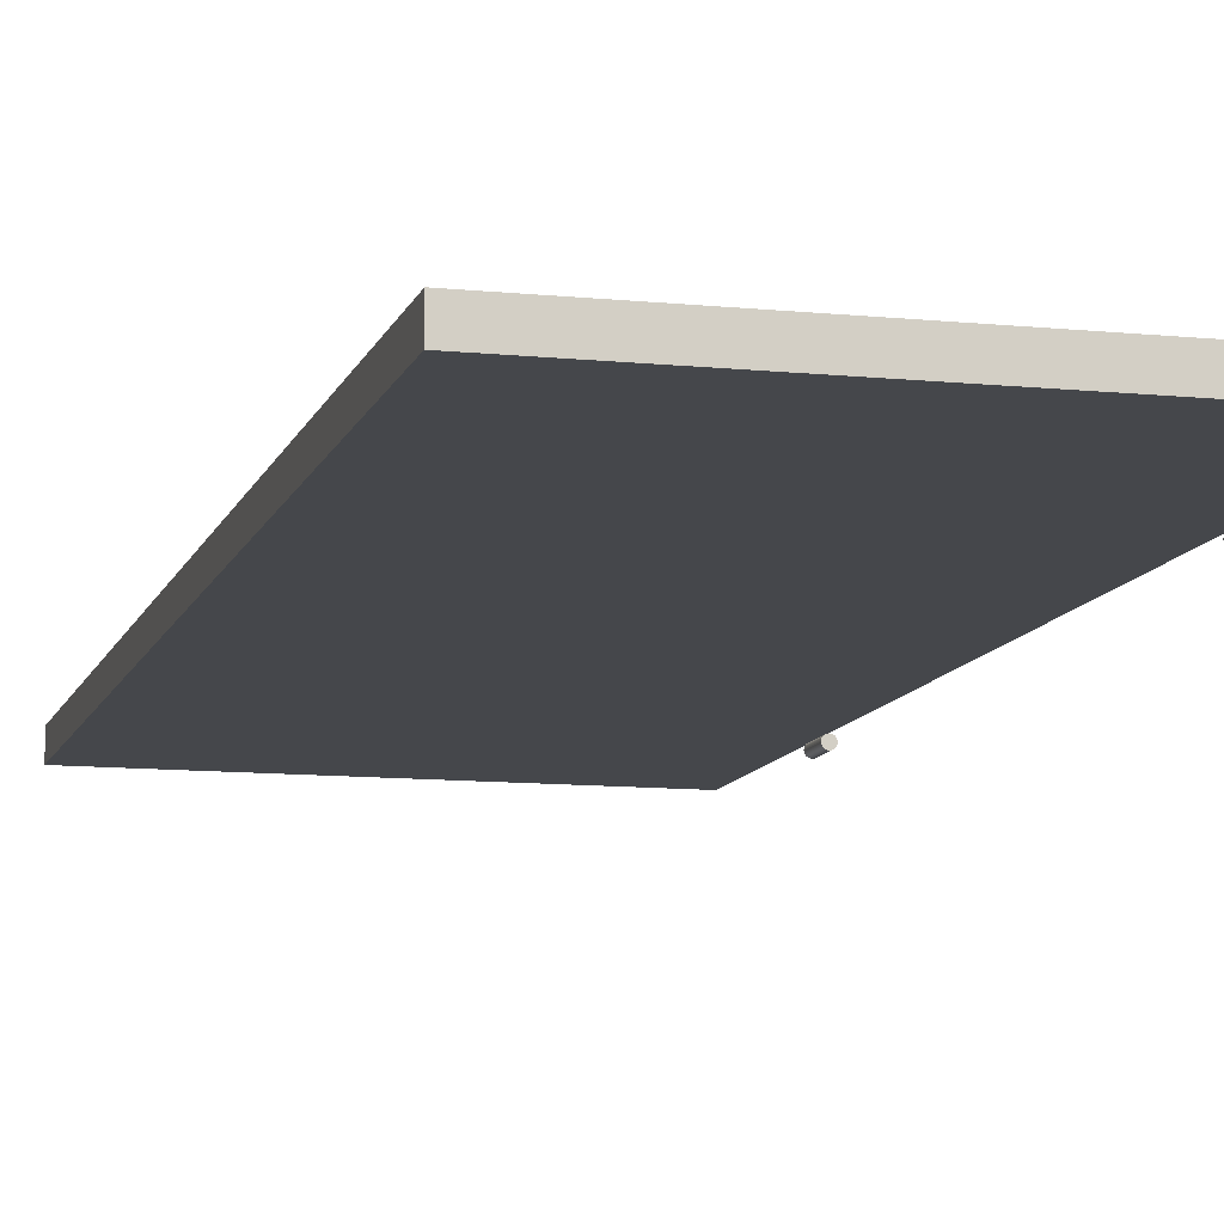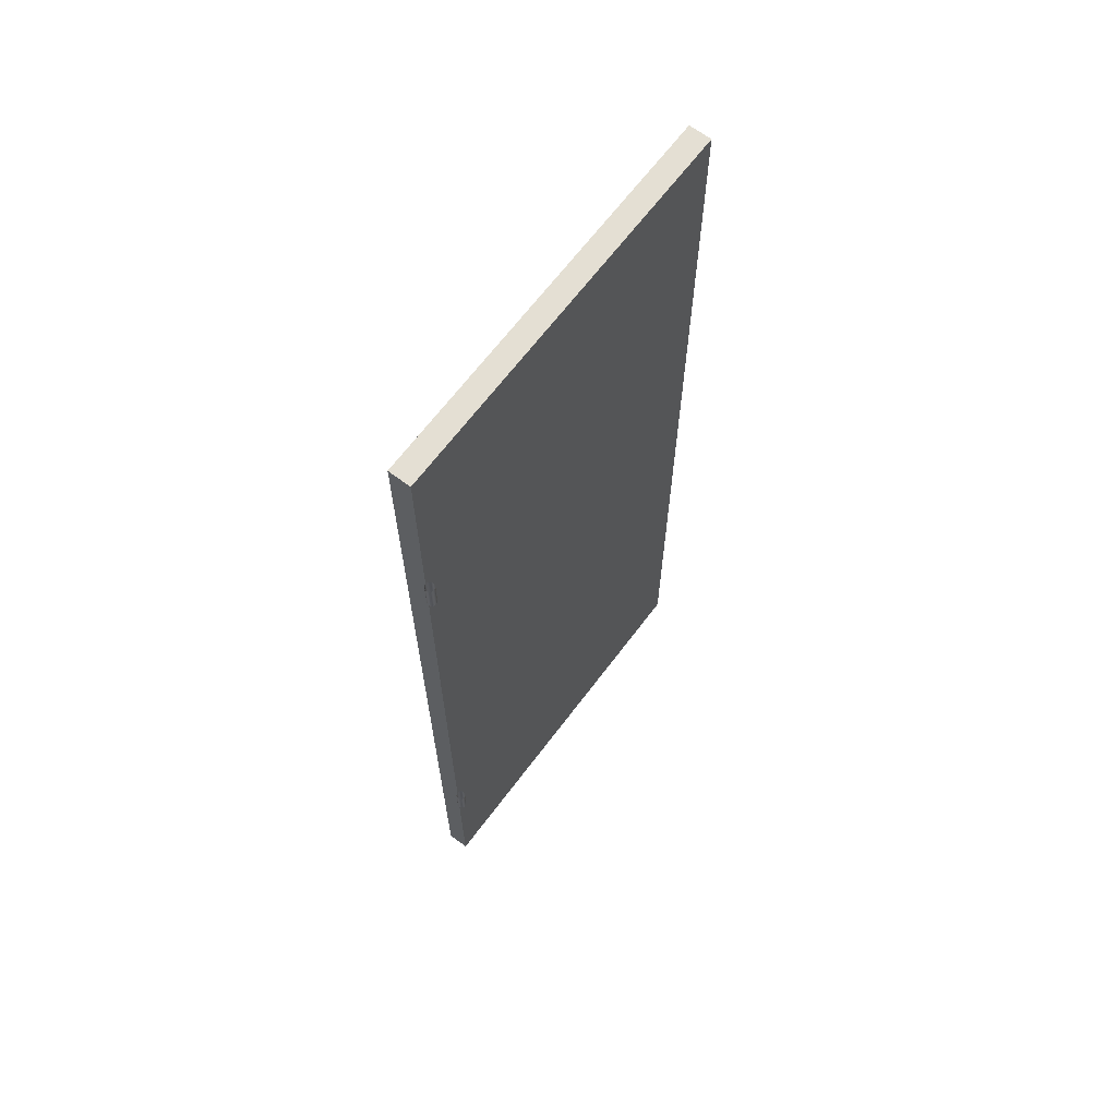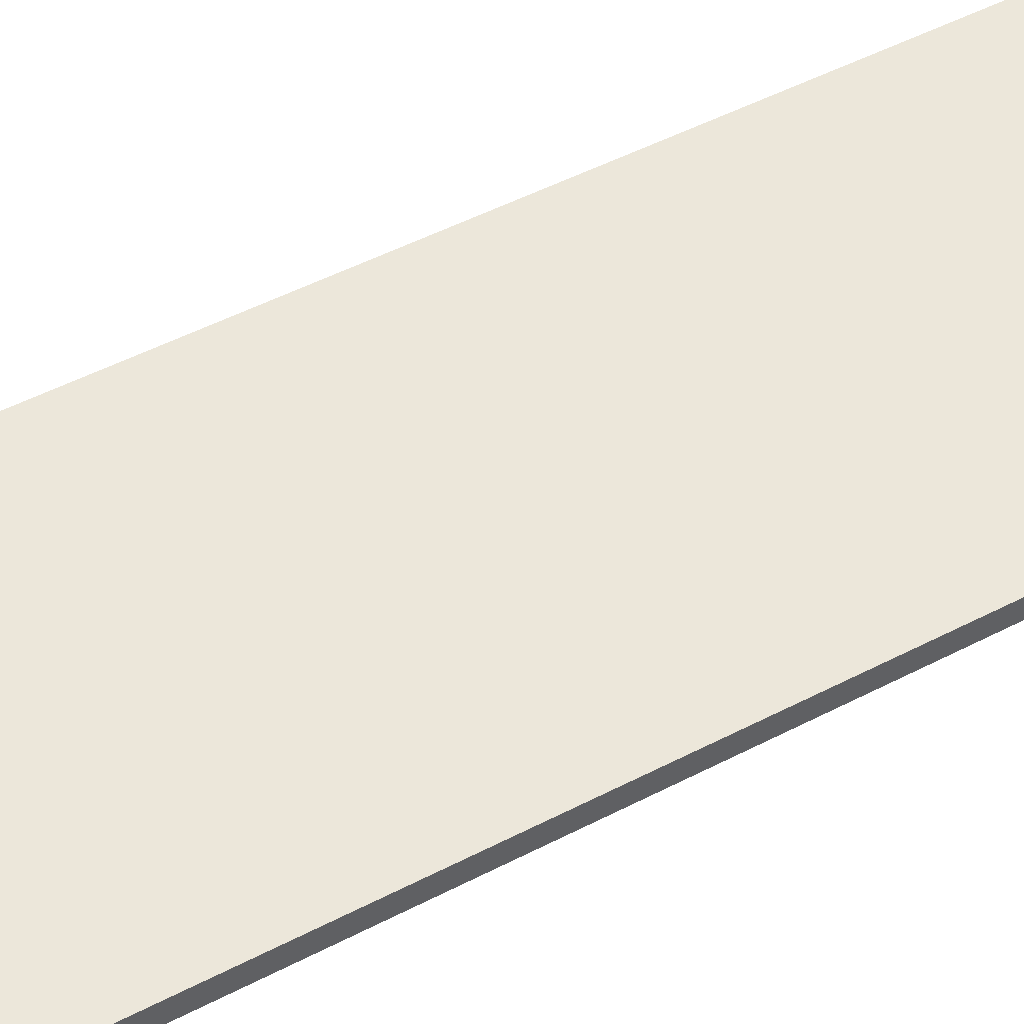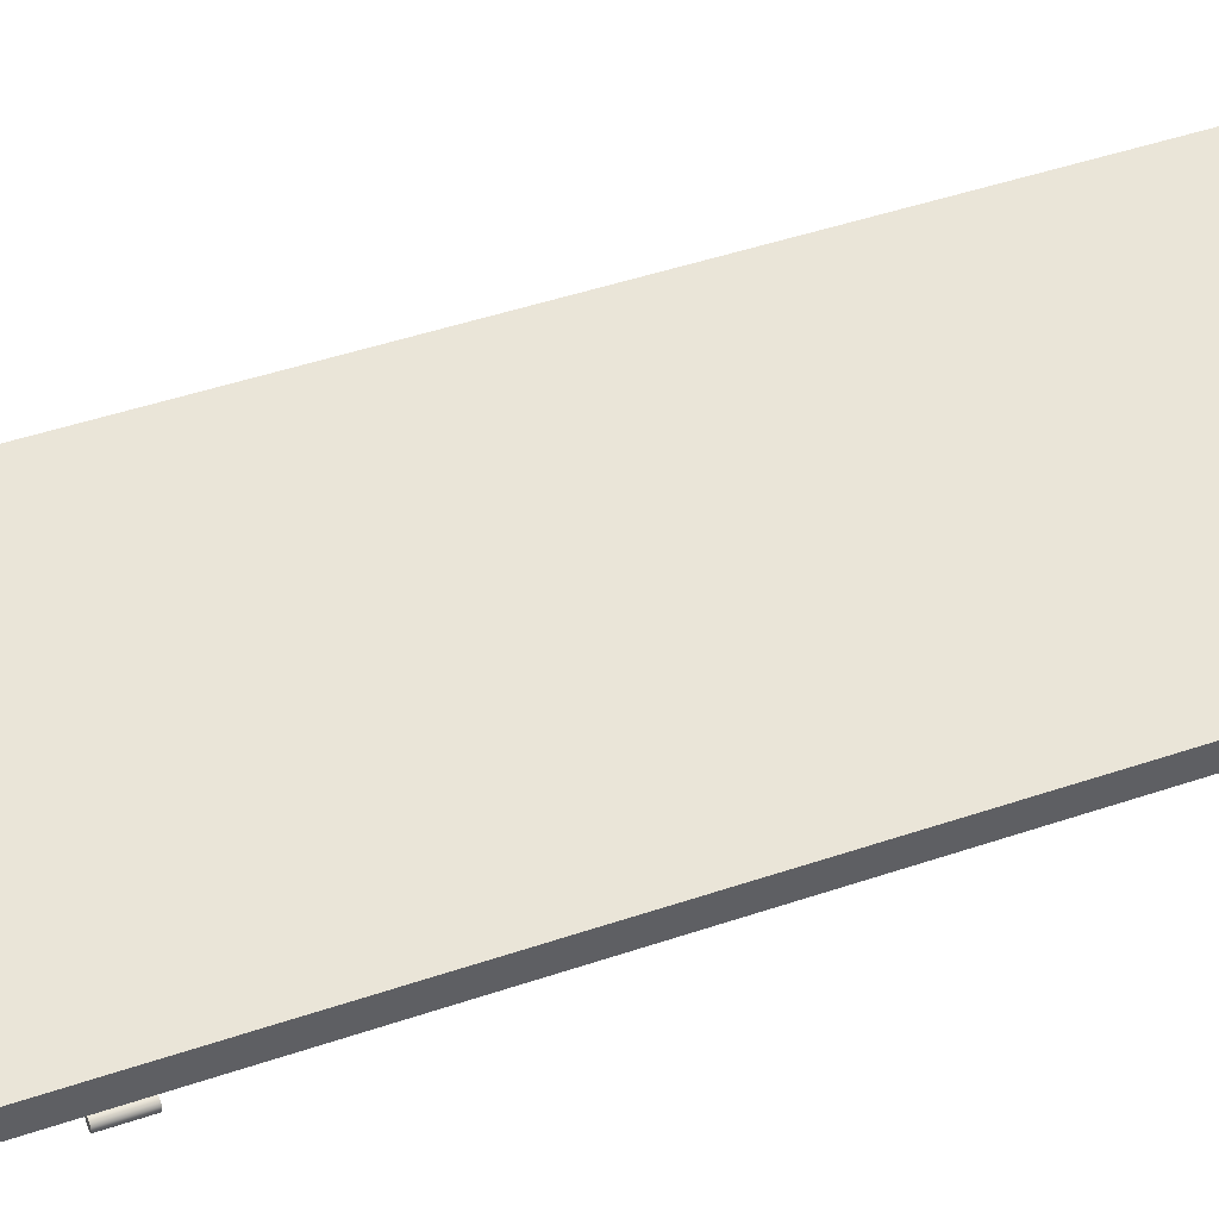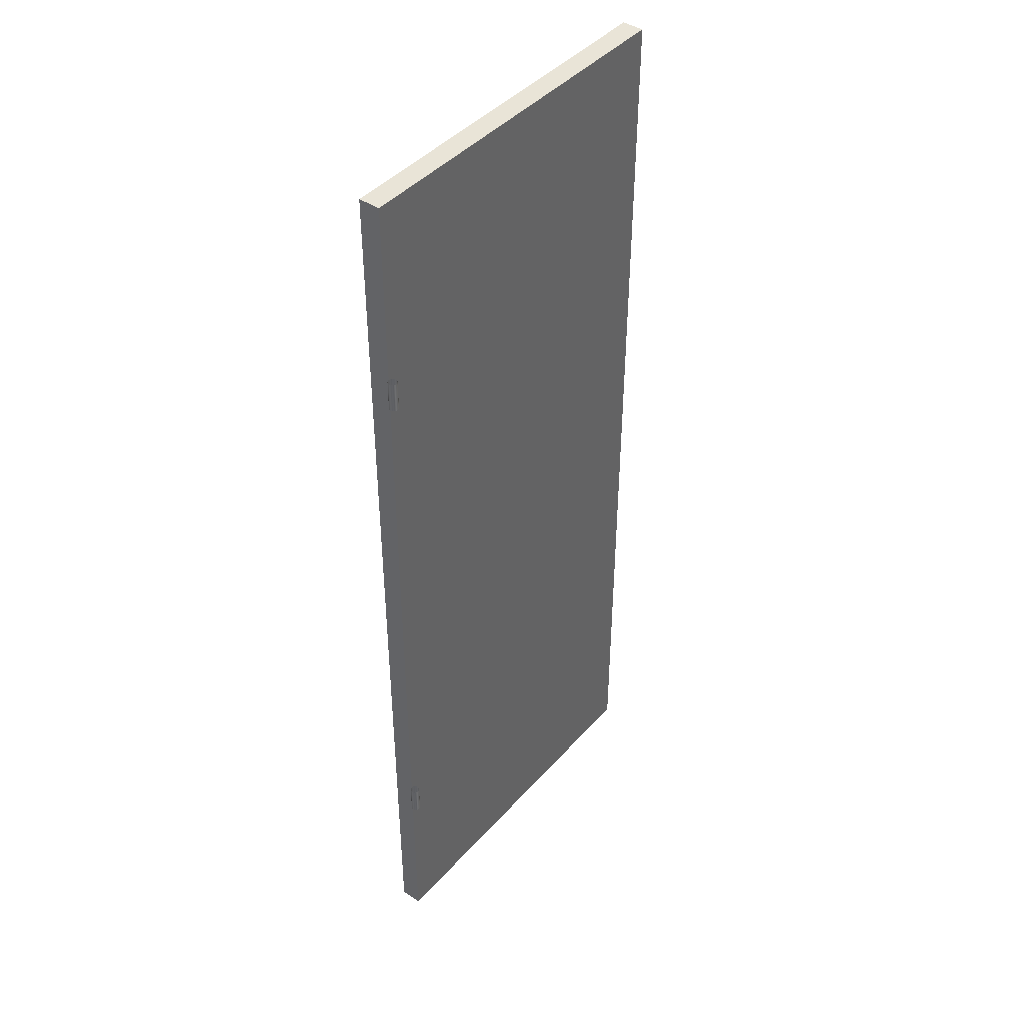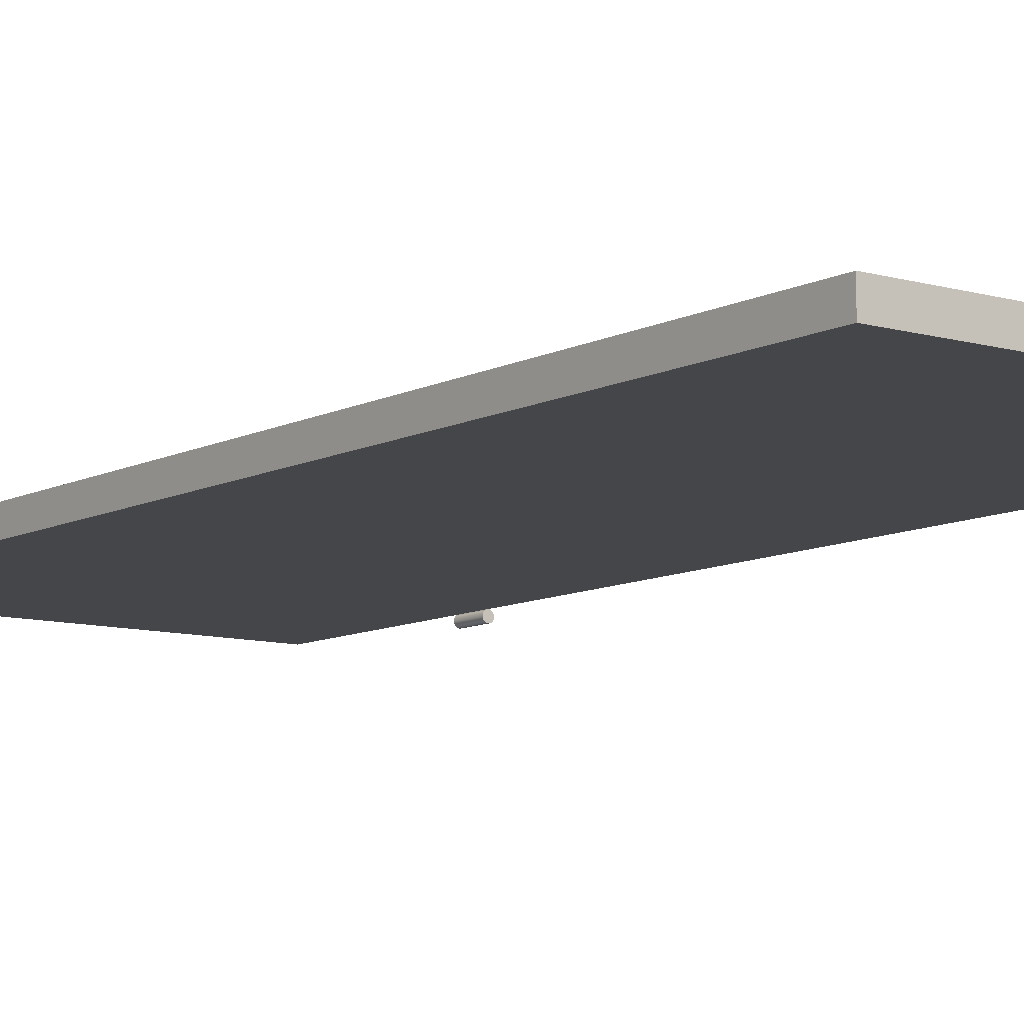
<metadata>
{"format":"obj","ext":"obj","renderer":"f3d","projection":"perspective","resolution":1024,"background":"white","views":[{"elev":-10.5,"azim":-14.6,"up":"+Z"},{"elev":66.6,"azim":127.0,"up":"+Y"},{"elev":51.3,"azim":-119.3,"up":"+Z"},{"elev":44.9,"azim":68.3,"up":"+Z"},{"elev":43.0,"azim":128.0,"up":"+Y"},{"elev":-9.5,"azim":-37.1,"up":"+Z"}]}
</metadata>
<code>
g Sci_door_main1
v 9.71e-05 1.859 -0.01929
v 9.71e-05 1.859 0.02225
v -0.7255 1.859 -0.01929
v -0.7255 1.859 0.02225
v -0.7255 -0.0001166 0.02225
v 9.71e-05 -0.0001166 0.02225
v -0.7255 -0.0001166 -0.01929
v 9.71e-05 -0.0001166 -0.01929
v -0.7255 -0.0001166 -0.01929
v 9.71e-05 -0.0001166 -0.01929
v -0.7255 1.859 -0.01929
v 9.71e-05 1.859 -0.01929
v 9.71e-05 -0.0001166 -0.01929
v 9.71e-05 -0.0001166 0.02225
v 9.71e-05 1.859 -0.01929
v 9.71e-05 1.859 0.02225
v 9.71e-05 -0.0001166 0.02225
v -0.7255 -0.0001166 0.02225
v 9.71e-05 1.859 0.02225
v -0.7255 1.859 0.02225
v -0.7255 -0.0001166 0.02225
v -0.7255 -0.0001166 -0.01929
v -0.7255 1.859 0.02225
v -0.7255 1.859 -0.01929
v -0.008607 0.3476 -0.028
v -0.008607 0.4058 -0.028
v -0.007924 0.4058 -0.02465
v -0.007924 0.3476 -0.02465
v -0.006047 0.4058 -0.02185
v -0.006047 0.3476 -0.02185
v -0.003214 0.4058 -0.01994
v -0.003214 0.3476 -0.01994
v 9.71e-05 0.4058 -0.01929
v 9.71e-05 0.3476 -0.01929
v 0.003442 0.4058 -0.01994
v 0.003442 0.3476 -0.01994
v 0.006275 0.4058 -0.02185
v 0.006275 0.3476 -0.02185
v 0.008152 0.4058 -0.02465
v 0.008152 0.3476 -0.02465
v 0.008835 0.4058 -0.028
v 0.008835 0.3476 -0.028
v 0.008152 0.4058 -0.03134
v 0.008152 0.3476 -0.03134
v 0.006275 0.4058 -0.03418
v 0.006275 0.3476 -0.03418
v 0.003442 0.4058 -0.03605
v 0.003442 0.3476 -0.03605
v 9.71e-05 0.4058 -0.0367
v 9.71e-05 0.3476 -0.0367
v -0.003214 0.4058 -0.03605
v -0.003214 0.3476 -0.03605
v -0.006047 0.4058 -0.03418
v -0.006047 0.3476 -0.03418
v -0.007924 0.4058 -0.03134
v -0.007924 0.3476 -0.03134
v -0.008607 0.4058 -0.028
v -0.008607 0.3476 -0.028
v -0.006047 0.3476 -0.02185
v -0.003214 0.3476 -0.01994
v 9.71e-05 0.3476 -0.01929
v 9.71e-05 0.3476 -0.028
v 0.006275 0.3476 -0.02185
v 0.003442 0.3476 -0.01994
v -0.008607 0.3476 -0.028
v -0.007924 0.3476 -0.02465
v 0.008835 0.3476 -0.028
v 0.008152 0.3476 -0.02465
v -0.006047 0.3476 -0.03418
v -0.007924 0.3476 -0.03134
v 0.006275 0.3476 -0.03418
v 0.008152 0.3476 -0.03134
v 9.71e-05 0.3476 -0.0367
v -0.003214 0.3476 -0.03605
v 0.003442 0.3476 -0.03605
v -0.008607 1.45 -0.028
v -0.008607 1.508 -0.028
v -0.007924 1.508 -0.02465
v -0.007924 1.45 -0.02465
v -0.006047 1.508 -0.02185
v -0.006047 1.45 -0.02185
v -0.003214 1.508 -0.01994
v -0.003214 1.45 -0.01994
v 9.71e-05 1.508 -0.01929
v 9.71e-05 1.45 -0.01929
v 0.003442 1.508 -0.01994
v 0.003442 1.45 -0.01994
v 0.006275 1.508 -0.02185
v 0.006275 1.45 -0.02185
v 0.008152 1.508 -0.02465
v 0.008152 1.45 -0.02465
v 0.008835 1.508 -0.028
v 0.008835 1.45 -0.028
v 0.008152 1.508 -0.03134
v 0.008152 1.45 -0.03134
v 0.006275 1.508 -0.03418
v 0.006275 1.45 -0.03418
v 0.003442 1.508 -0.03605
v 0.003442 1.45 -0.03605
v 9.71e-05 1.508 -0.0367
v 9.71e-05 1.45 -0.0367
v -0.003214 1.508 -0.03605
v -0.003214 1.45 -0.03605
v -0.006047 1.508 -0.03418
v -0.006047 1.45 -0.03418
v -0.007924 1.508 -0.03134
v -0.007924 1.45 -0.03134
v -0.008607 1.508 -0.028
v -0.008607 1.45 -0.028
v -0.006047 1.45 -0.02185
v -0.003214 1.45 -0.01994
v 9.71e-05 1.45 -0.01929
v 9.71e-05 1.45 -0.028
v 0.006275 1.45 -0.02185
v 0.003442 1.45 -0.01994
v -0.008607 1.45 -0.028
v -0.007924 1.45 -0.02465
v 0.008835 1.45 -0.028
v 0.008152 1.45 -0.02465
v -0.006047 1.45 -0.03418
v -0.007924 1.45 -0.03134
v 0.006275 1.45 -0.03418
v 0.008152 1.45 -0.03134
v 9.71e-05 1.45 -0.0367
v -0.003214 1.45 -0.03605
v 0.003442 1.45 -0.03605
f 2 1 3
f 4 2 3
f 6 5 7
f 8 6 7
f 10 9 11
f 12 10 11
f 14 13 15
f 16 14 15
f 18 17 19
f 20 18 19
f 22 21 23
f 24 22 23
f 26 25 27
f 25 28 27
f 27 28 29
f 28 30 29
f 29 30 31
f 30 32 31
f 31 32 33
f 32 34 33
f 33 34 35
f 34 36 35
f 35 36 37
f 36 38 37
f 37 38 39
f 38 40 39
f 39 40 41
f 40 42 41
f 41 42 43
f 42 44 43
f 43 44 45
f 44 46 45
f 45 46 47
f 46 48 47
f 47 48 49
f 48 50 49
f 49 50 51
f 50 52 51
f 51 52 53
f 52 54 53
f 53 54 55
f 54 56 55
f 55 56 57
f 56 58 57
f 60 59 61
f 59 62 61
f 61 62 63
f 64 61 63
f 65 62 59
f 66 65 59
f 63 62 67
f 68 63 67
f 69 62 65
f 70 69 65
f 67 62 71
f 72 67 71
f 73 62 69
f 71 62 73
f 74 73 69
f 75 71 73
f 77 76 78
f 76 79 78
f 78 79 80
f 79 81 80
f 80 81 82
f 81 83 82
f 82 83 84
f 83 85 84
f 84 85 86
f 85 87 86
f 86 87 88
f 87 89 88
f 88 89 90
f 89 91 90
f 90 91 92
f 91 93 92
f 92 93 94
f 93 95 94
f 94 95 96
f 95 97 96
f 96 97 98
f 97 99 98
f 98 99 100
f 99 101 100
f 100 101 102
f 101 103 102
f 102 103 104
f 103 105 104
f 104 105 106
f 105 107 106
f 106 107 108
f 107 109 108
f 111 110 112
f 110 113 112
f 112 113 114
f 115 112 114
f 116 113 110
f 117 116 110
f 114 113 118
f 119 114 118
f 120 113 116
f 121 120 116
f 118 113 122
f 123 118 122
f 124 113 120
f 122 113 124
f 125 124 120
f 126 122 124

</code>
